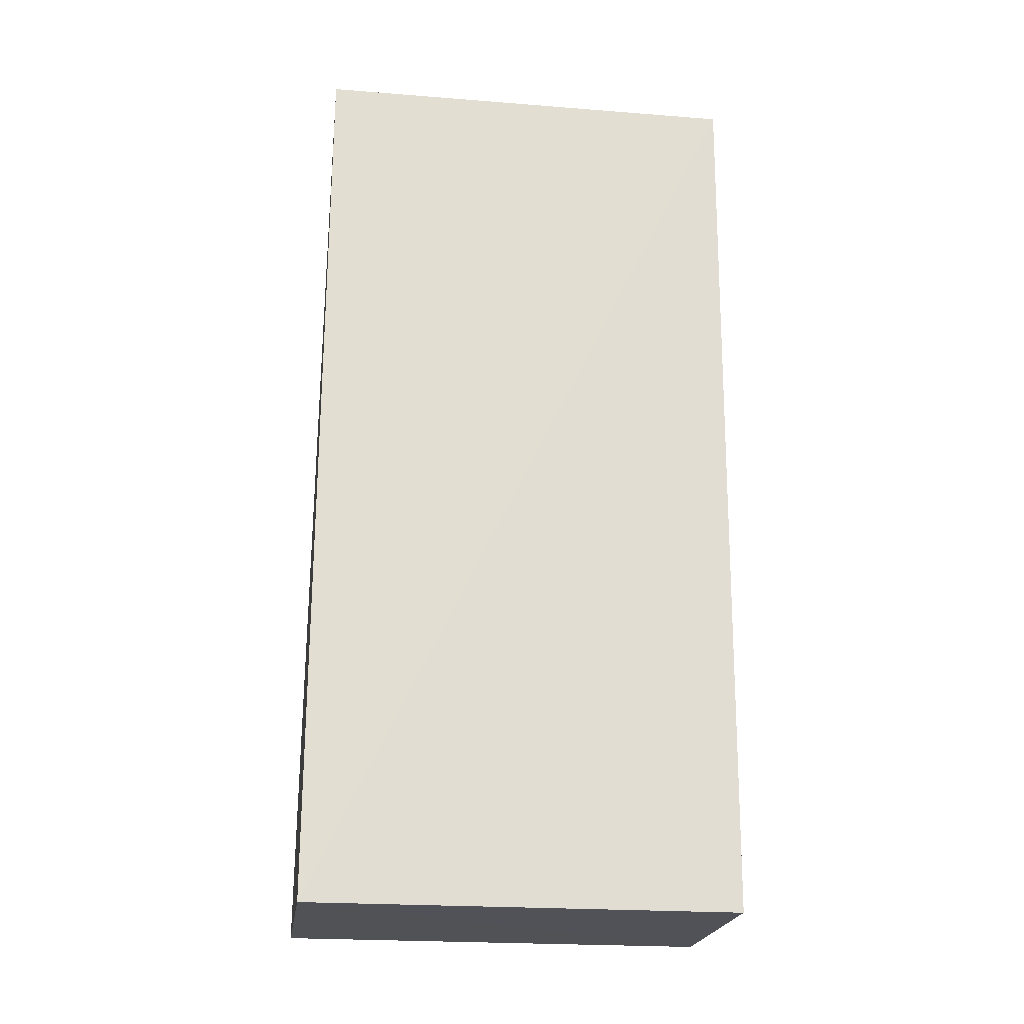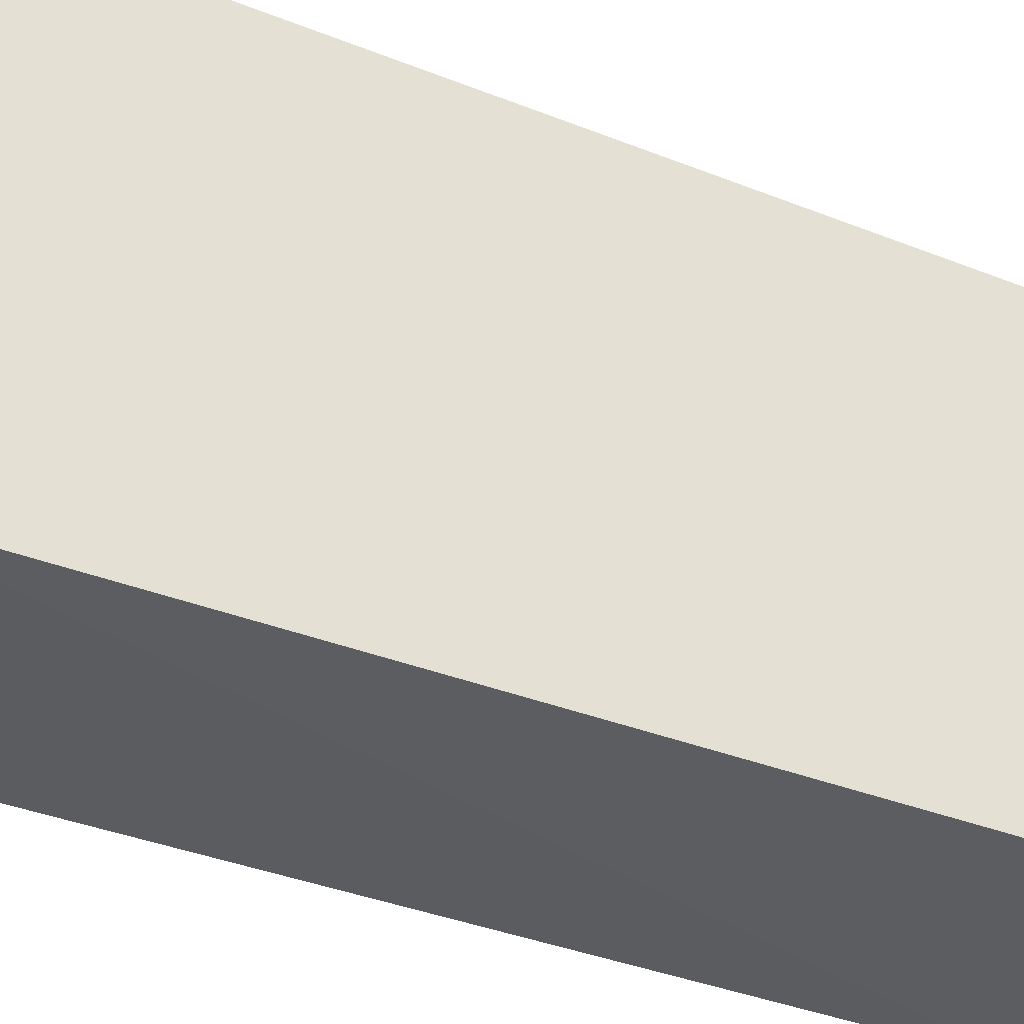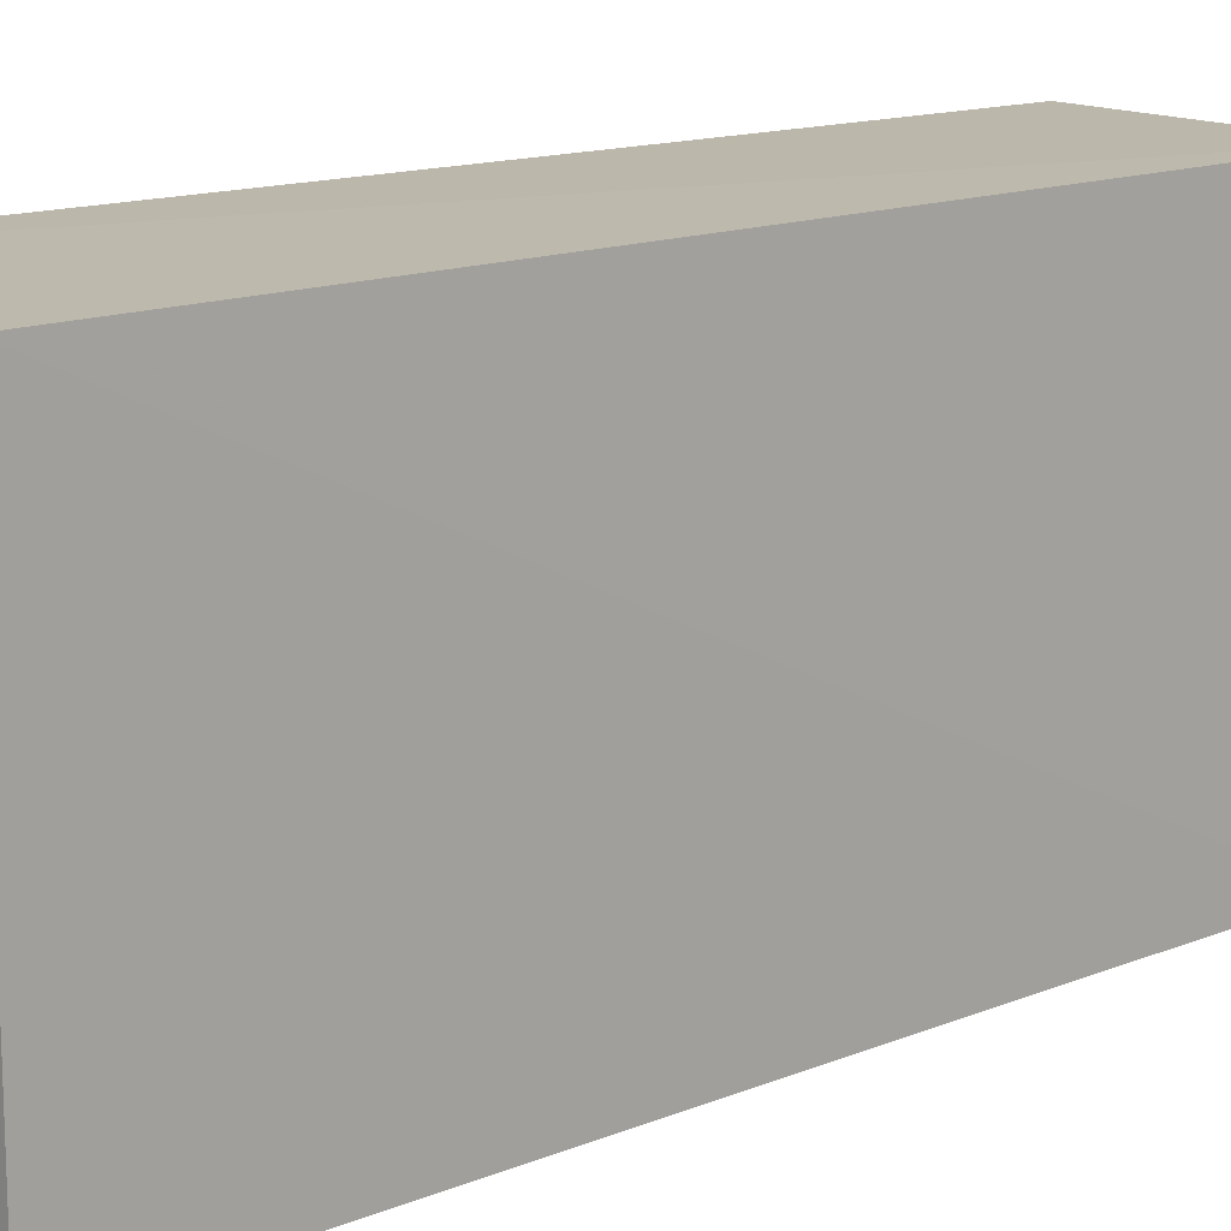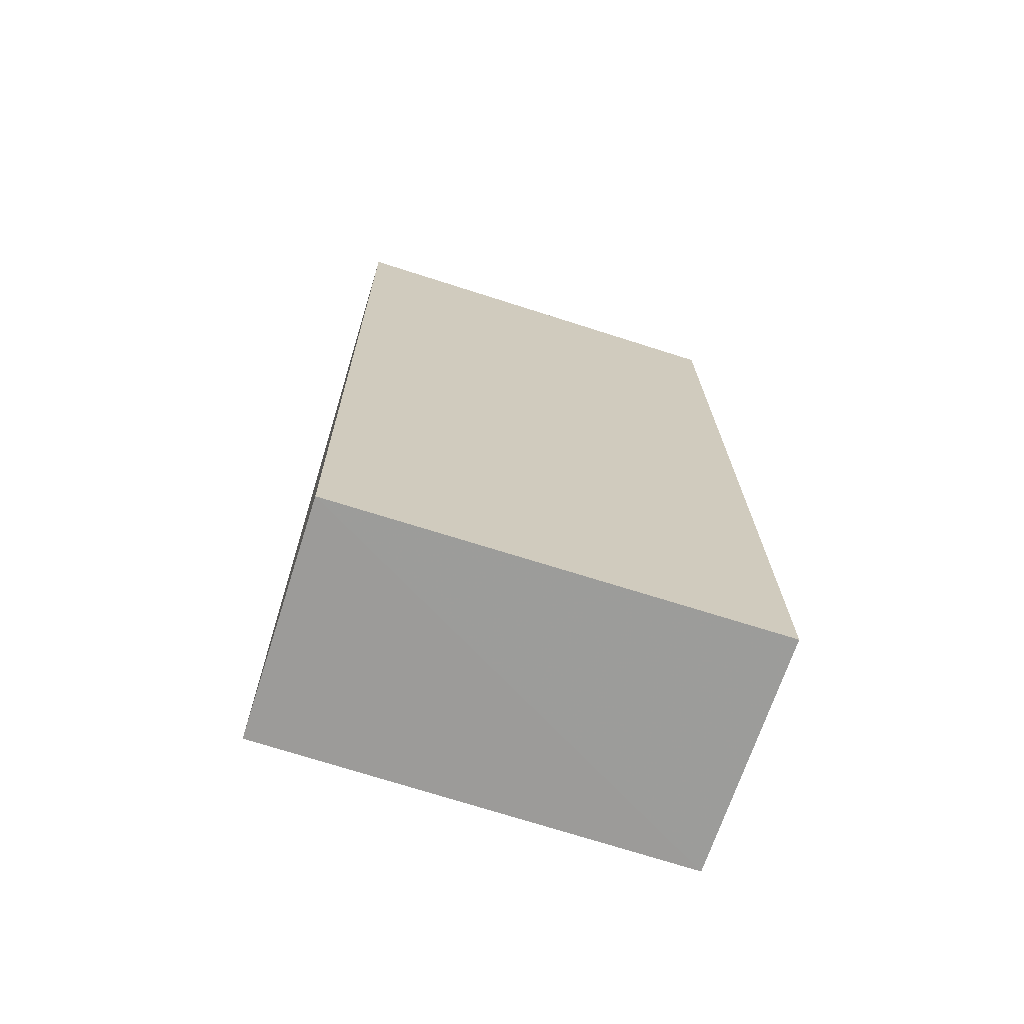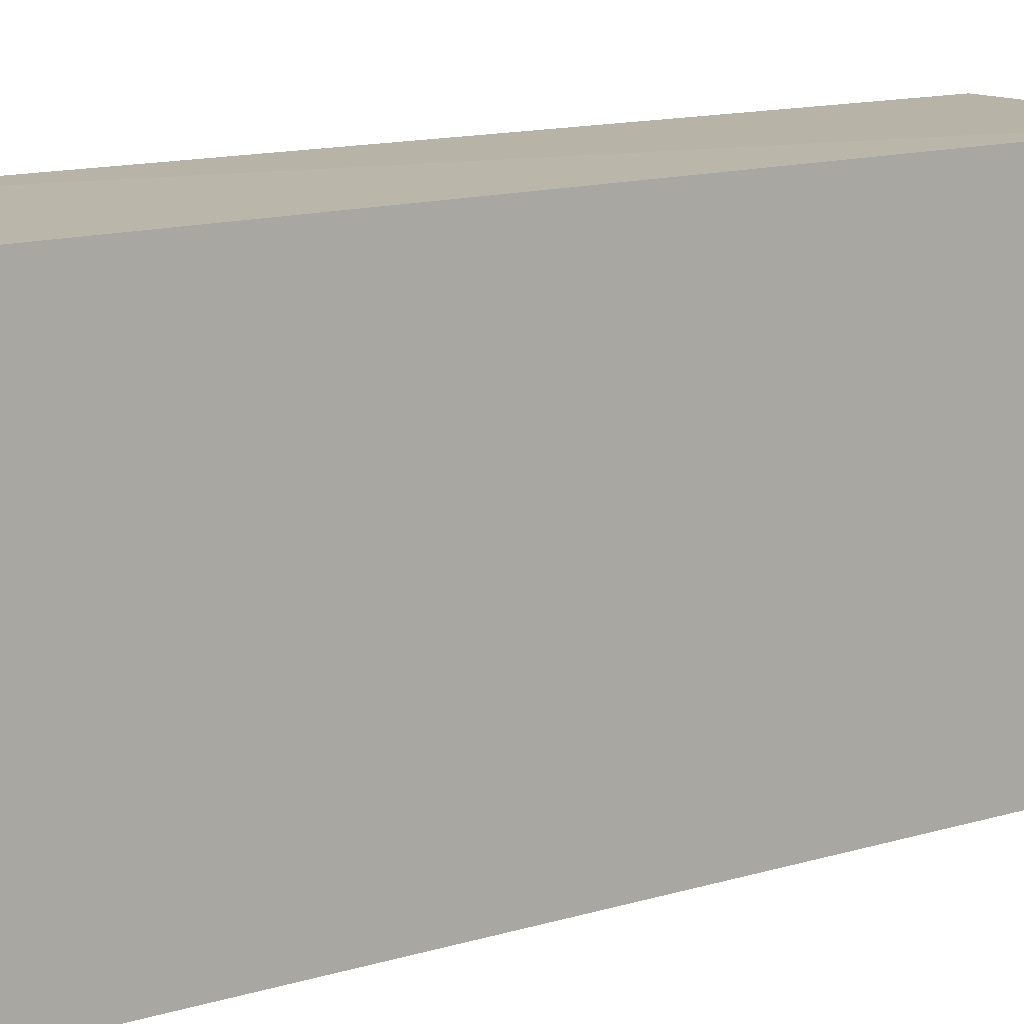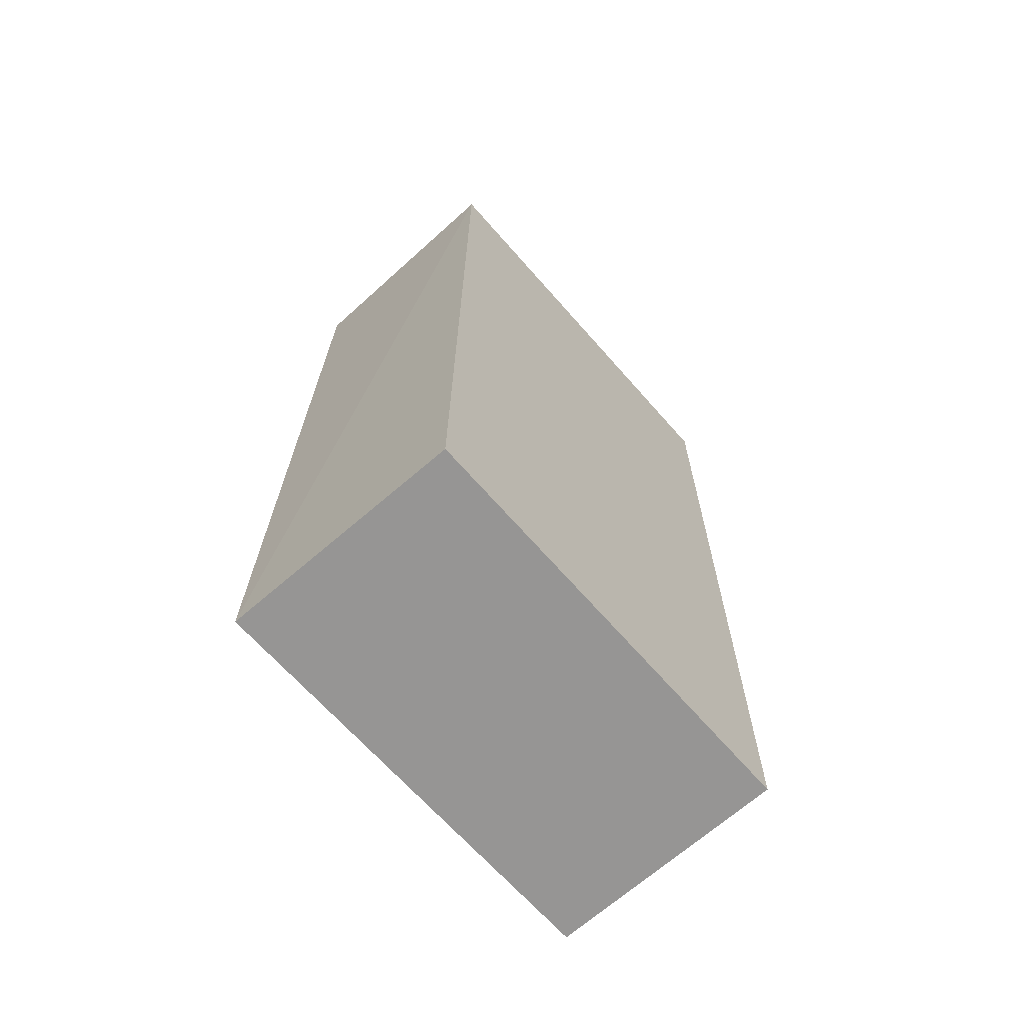
<metadata>
{"format":"obj","ext":"obj","renderer":"f3d","projection":"perspective","resolution":1024,"background":"white","views":[{"elev":-21.3,"azim":-97.3,"up":"+Y"},{"elev":-35.3,"azim":-117.5,"up":"+Z"},{"elev":14.7,"azim":-131.7,"up":"+Z"},{"elev":-69.9,"azim":72.2,"up":"+Y"},{"elev":13.6,"azim":58.0,"up":"+Z"},{"elev":-67.4,"azim":-138.4,"up":"+Y"}]}
</metadata>
<code>
v -0.04919 0.05121 0.01604
v -0.04918 0.0199 0.0157
v -0.04918 0.0512 0.001024
v -0.05754 0.05119 0.0009487
v -0.05742 0.01991 0.01569
v -0.04917 0.01996 0.000692
v -0.05748 0.05112 0.01591
v -0.05754 0.01995 0.0007843
f 1 3 4
f 5 2 1
f 6 4 3
f 6 1 2
f 6 3 1
f 7 5 1
f 7 1 4
f 8 4 6
f 8 7 4
f 8 5 7
f 8 6 2
f 8 2 5

</code>
